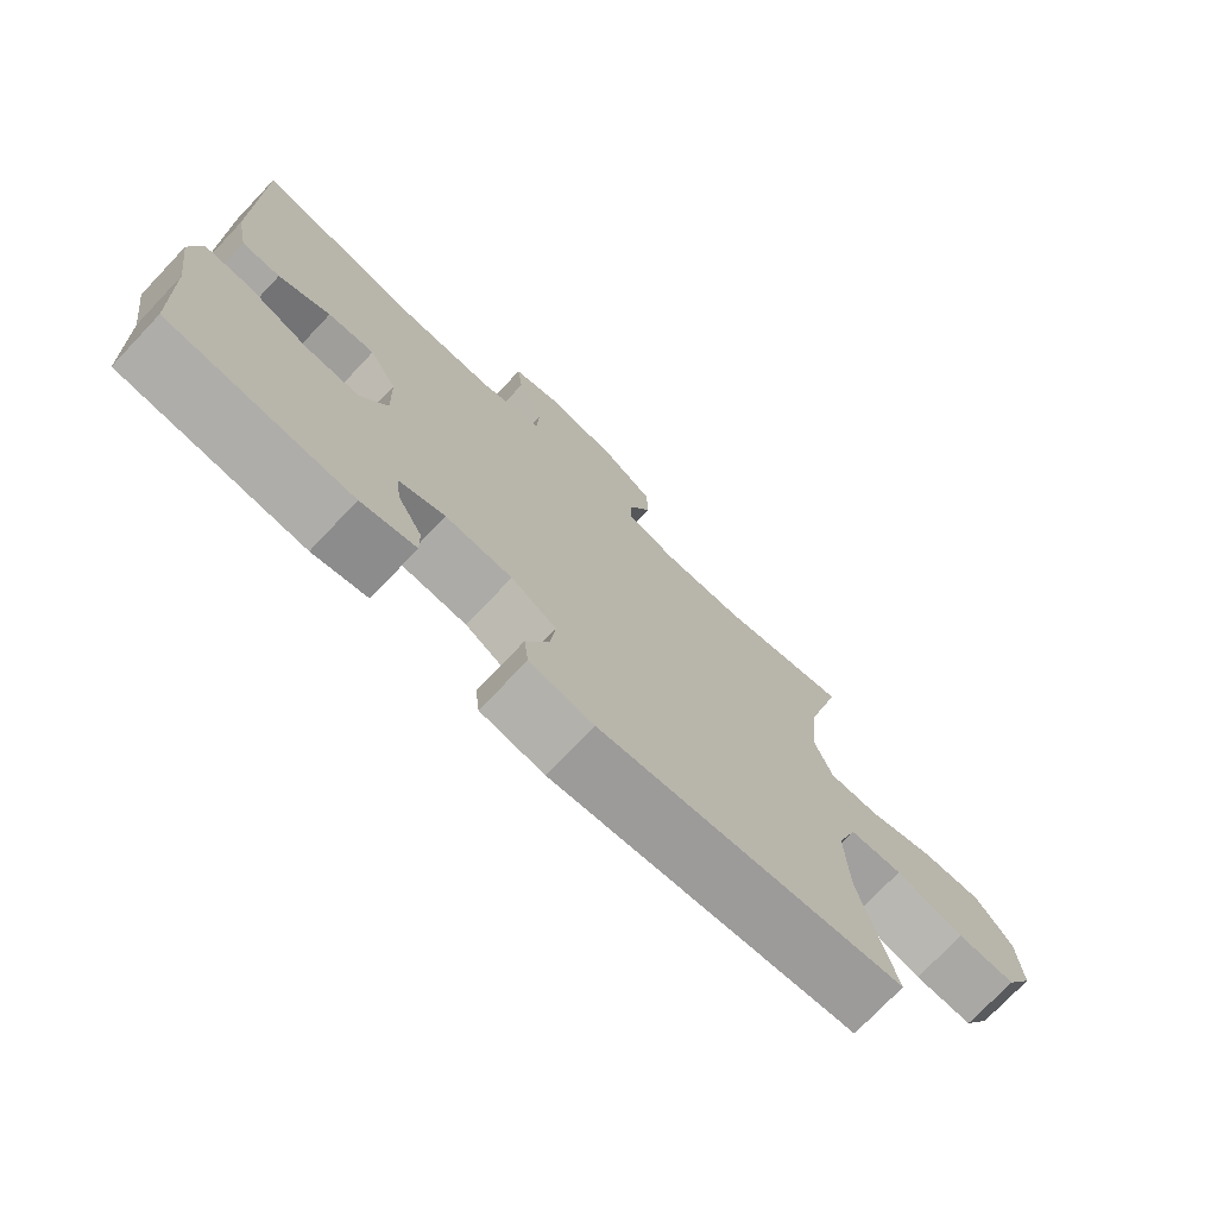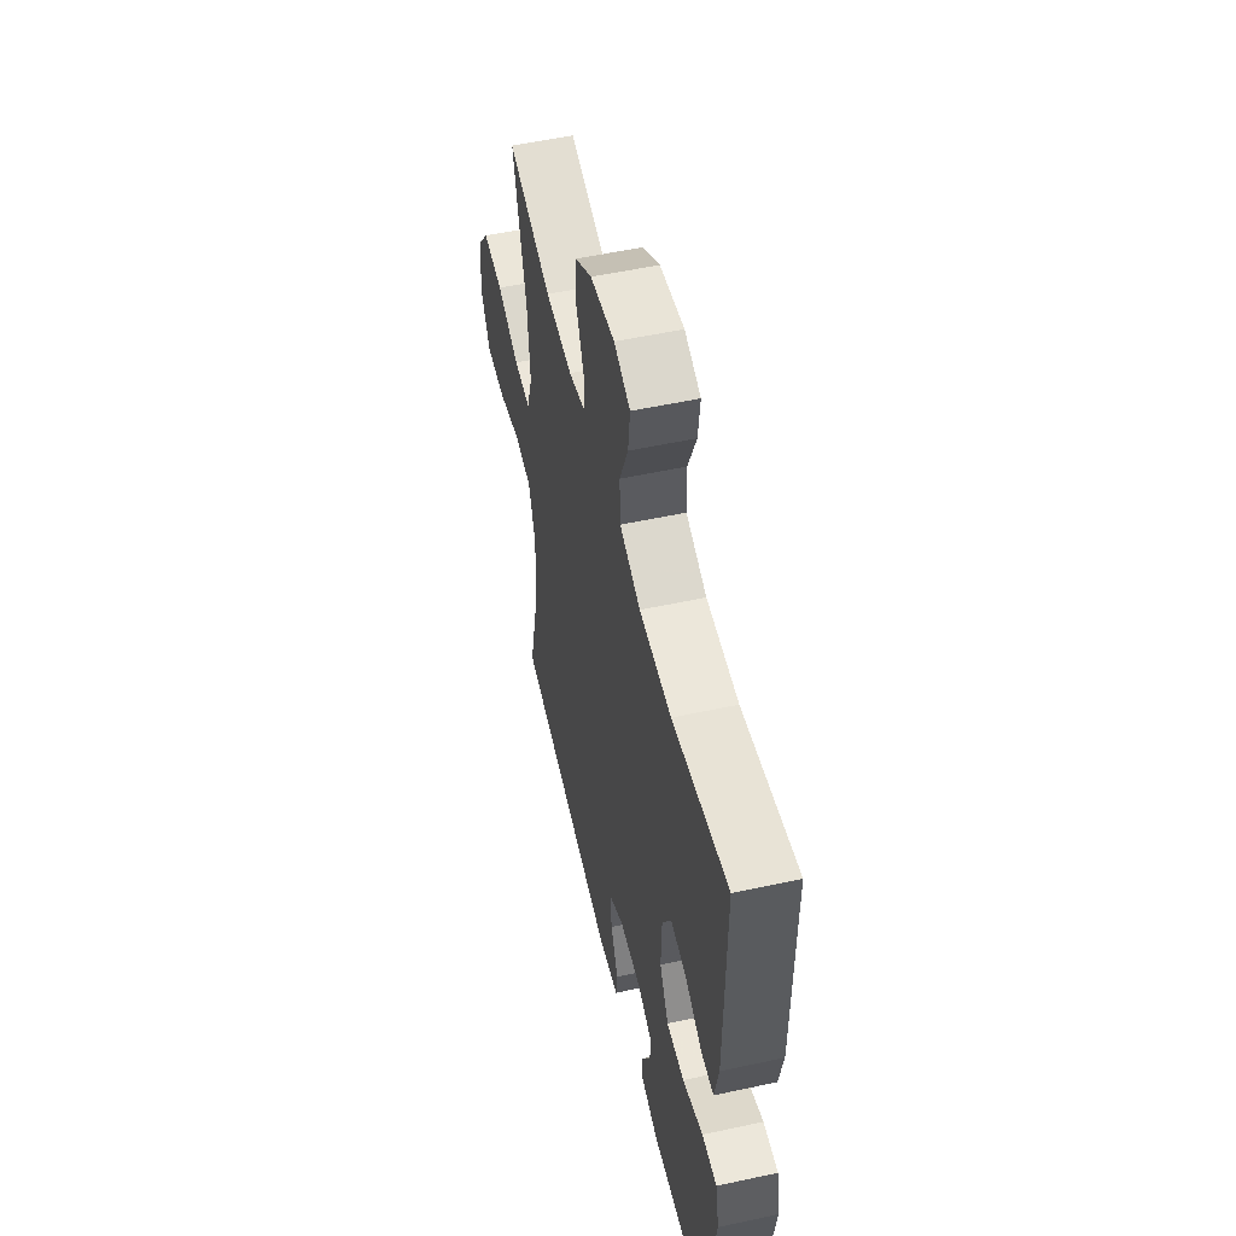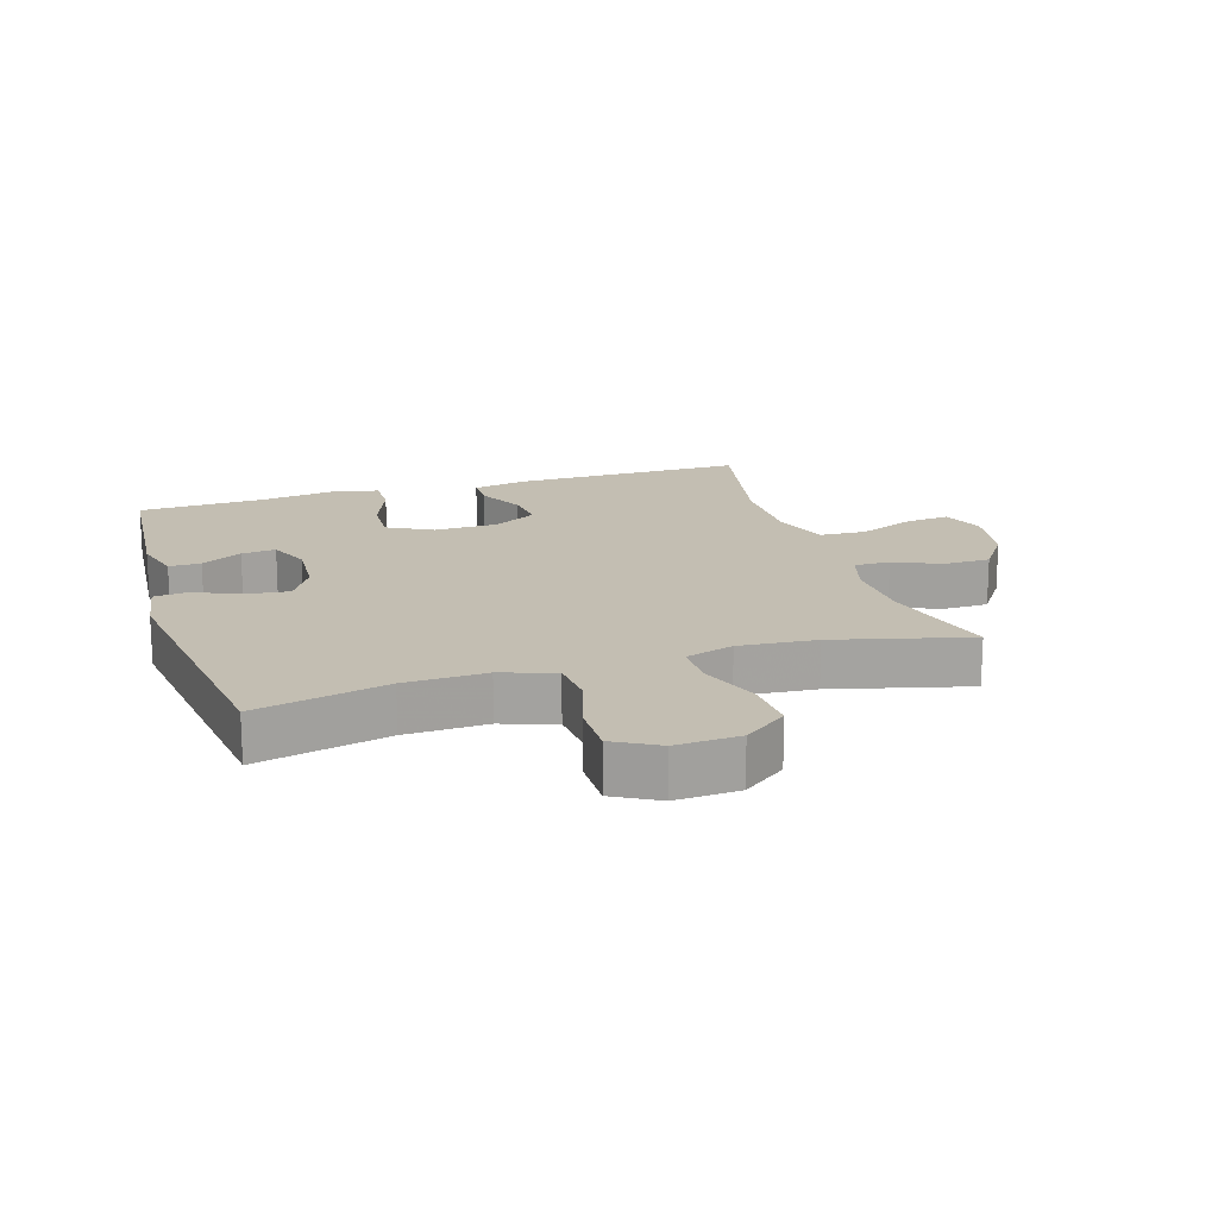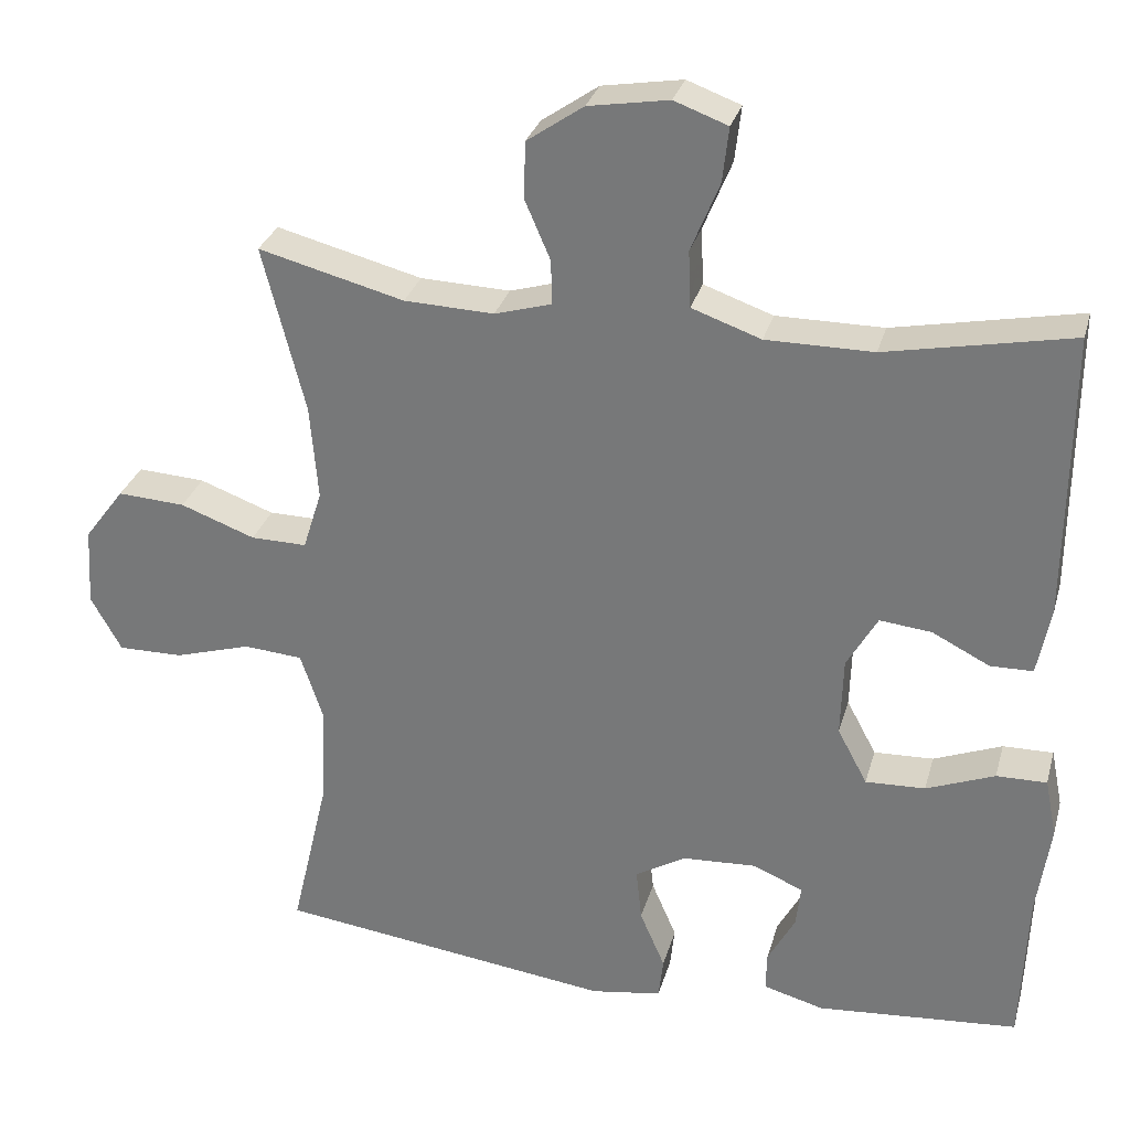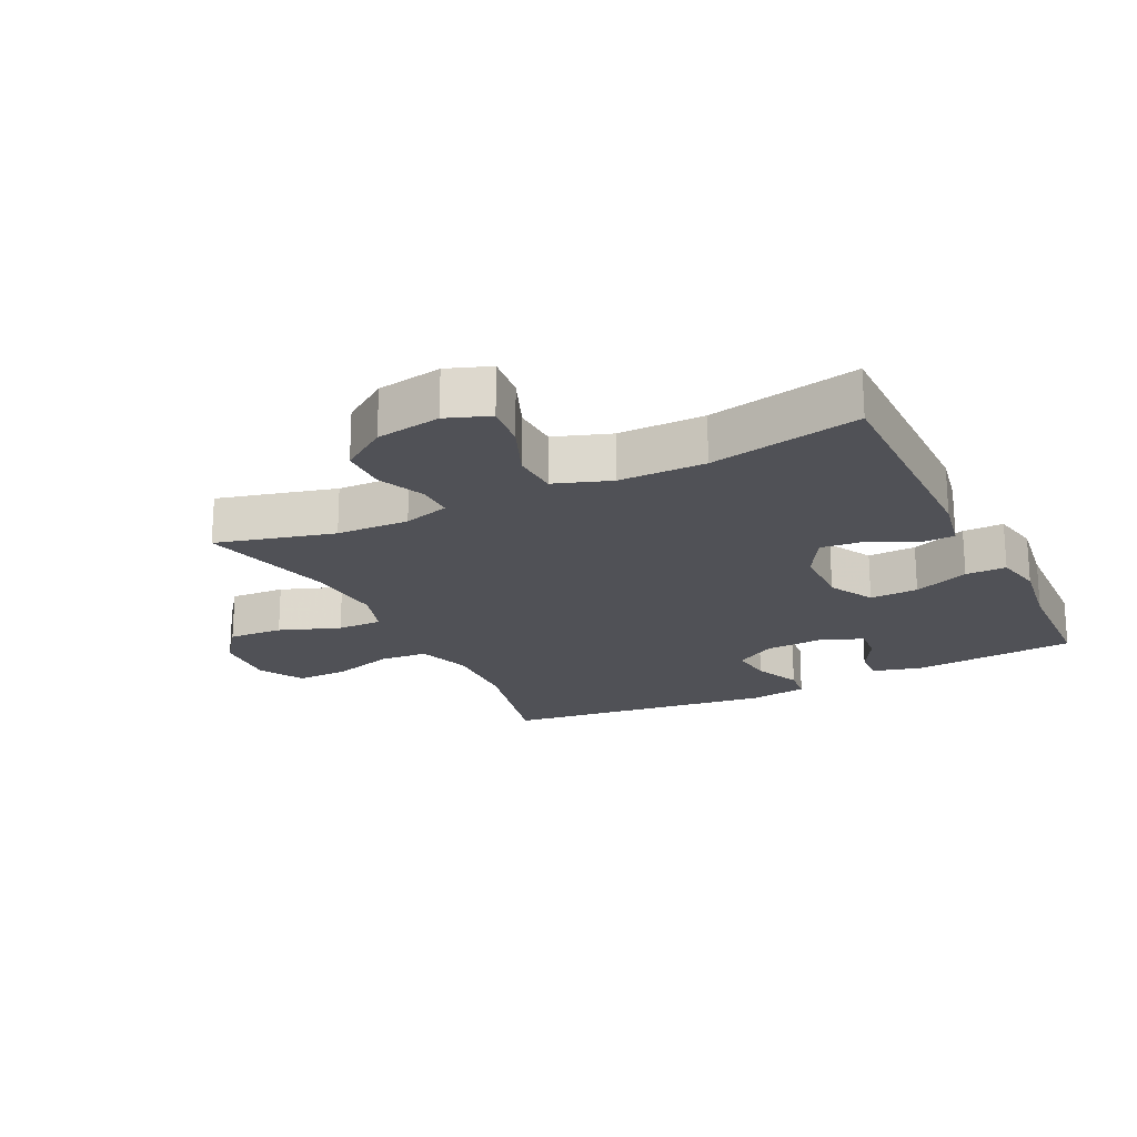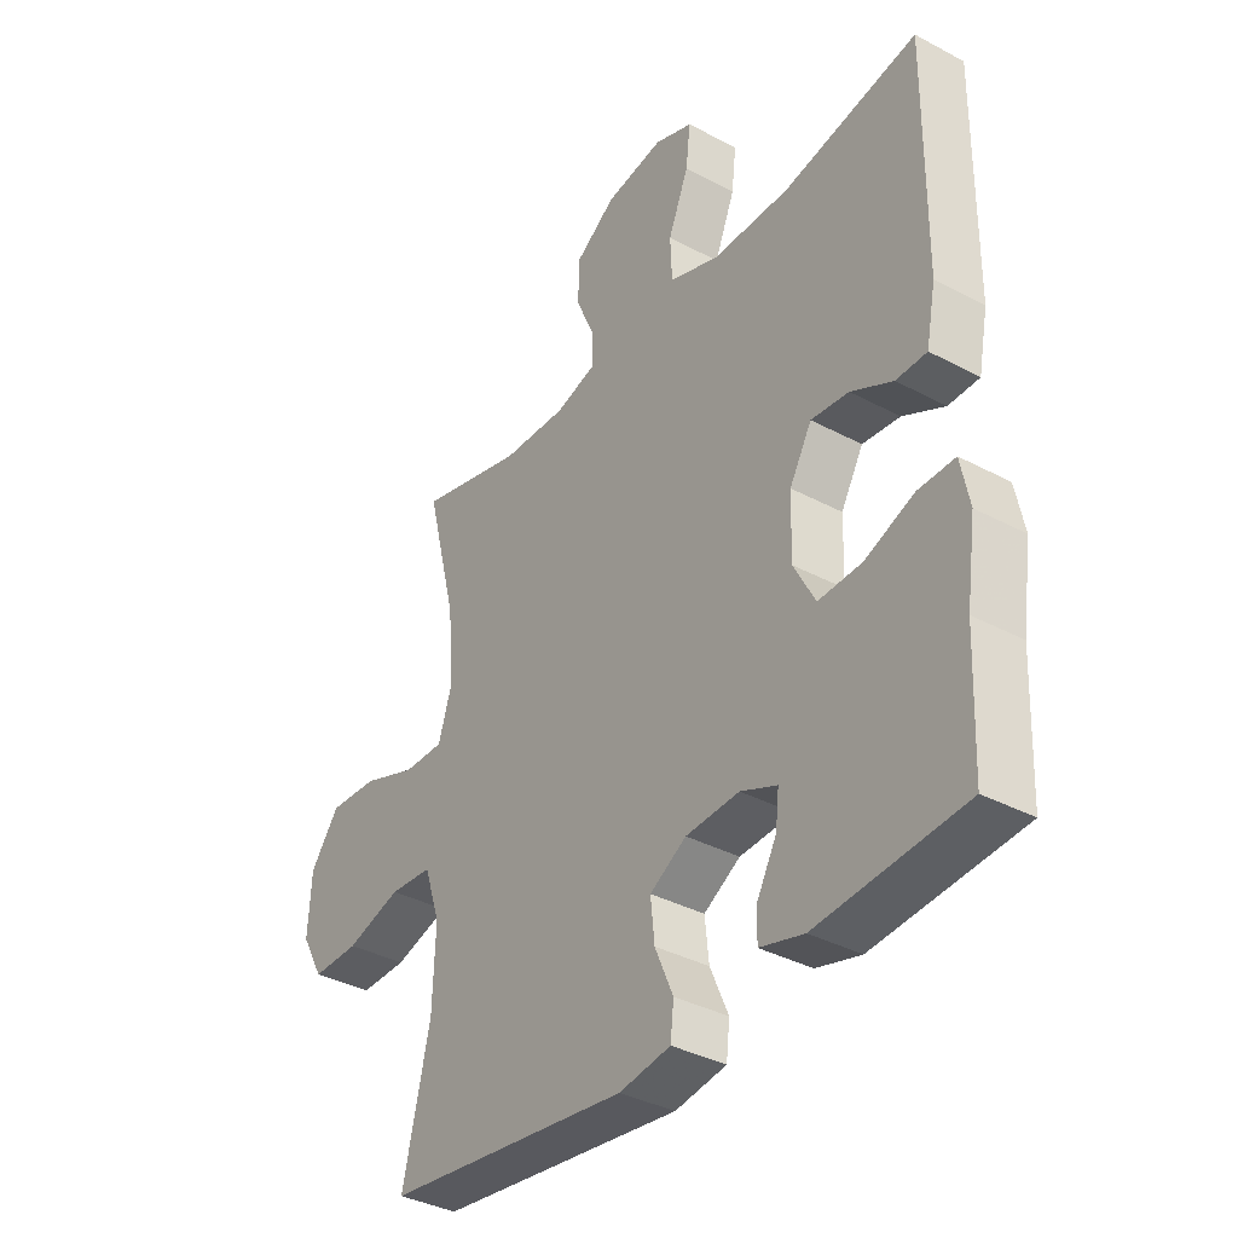
<metadata>
{"format":"obj","ext":"obj","renderer":"f3d","projection":"perspective","resolution":1024,"background":"white","views":[{"elev":-74.6,"azim":136.5,"up":"+Z"},{"elev":54.1,"azim":77.0,"up":"+Z"},{"elev":17.3,"azim":-107.3,"up":"+Y"},{"elev":29.7,"azim":14.8,"up":"+Z"},{"elev":-20.5,"azim":26.2,"up":"+Y"},{"elev":-36.6,"azim":55.2,"up":"+Z"}]}
</metadata>
<code>
v 0.5 0.07 -0.5
v 0.243 0.07 -0.521
v 0.166 0.07 -0.5
v 0.167 0.07 -0.45
v 0.202 0.07 -0.386
v 0.208 0.07 -0.332
v 0.144 0.07 -0.305
v 0.05 0.07 -0.31
v -0.014 0.07 -0.348
v -0.007 0.07 -0.415
v 0.025 0.07 -0.489
v 0.019 0.07 -0.542
v -0.071 0.07 -0.556
v -0.5 0.07 -0.5
v -0.452 0.07 -0.294
v -0.447 0.07 -0.166
v -0.475 0.07 -0.082
v -0.55 0.07 -0.076
v -0.647 0.07 -0.105
v -0.73 0.07 -0.106
v -0.769 0.07 -0.036
v -0.763 0.07 0.064
v -0.712 0.07 0.132
v -0.626 0.07 0.127
v -0.531 0.07 0.092
v -0.46 0.07 0.091
v -0.436 0.07 0.167
v -0.446 0.07 0.288
v -0.5 0.07 0.5
v -0.315 0.07 0.452
v -0.201 0.07 0.448
v -0.129 0.07 0.469
v -0.13 0.07 0.525
v -0.162 0.07 0.599
v -0.161 0.07 0.672
v -0.089 0.07 0.722
v 0.013 0.07 0.739
v 0.081 0.07 0.714
v 0.073 0.07 0.644
v 0.037 0.07 0.556
v 0.04 0.07 0.484
v 0.128 0.07 0.453
v 0.264 0.07 0.453
v 0.5 0.07 0.5
v 0.497 0.07 0.136
v 0.48 0.07 0.049
v 0.426 0.07 0.048
v 0.353 0.07 0.085
v 0.287 0.07 0.092
v 0.248 0.07 0.024
v 0.245 0.07 -0.077
v 0.283 0.07 -0.148
v 0.359 0.07 -0.145
v 0.446 0.07 -0.111
v 0.51 0.07 -0.11
v 0.525 0.07 -0.185
v 0.508 0.07 -0.303
v 0.5 0 -0.5
v 0.243 0 -0.521
v 0.166 0 -0.5
v 0.167 0 -0.45
v 0.202 0 -0.386
v 0.208 0 -0.332
v 0.144 0 -0.305
v 0.05 0 -0.31
v -0.014 0 -0.348
v -0.007 0 -0.415
v 0.025 0 -0.489
v 0.019 0 -0.542
v -0.071 0 -0.556
v -0.5 0 -0.5
v -0.452 0 -0.294
v -0.447 0 -0.166
v -0.475 0 -0.082
v -0.55 0 -0.076
v -0.647 0 -0.105
v -0.73 0 -0.106
v -0.769 0 -0.036
v -0.763 0 0.064
v -0.712 0 0.132
v -0.626 0 0.127
v -0.531 0 0.092
v -0.46 0 0.091
v -0.436 0 0.167
v -0.446 0 0.288
v -0.5 0 0.5
v -0.315 0 0.452
v -0.201 0 0.448
v -0.129 0 0.469
v -0.13 0 0.525
v -0.162 0 0.599
v -0.161 0 0.672
v -0.089 0 0.722
v 0.013 0 0.739
v 0.081 0 0.714
v 0.073 0 0.644
v 0.037 0 0.556
v 0.04 0 0.484
v 0.128 0 0.453
v 0.264 0 0.453
v 0.5 0 0.5
v 0.497 0 0.136
v 0.48 0 0.049
v 0.426 0 0.048
v 0.353 0 0.085
v 0.287 0 0.092
v 0.248 0 0.024
v 0.245 0 -0.077
v 0.283 0 -0.148
v 0.359 0 -0.145
v 0.446 0 -0.111
v 0.51 0 -0.11
v 0.525 0 -0.185
v 0.508 0 -0.303
f 55 56 57
f 54 55 57
f 53 54 57
f 1 2 3
f 57 1 3
f 53 57 3
f 52 53 3
f 46 47 48
f 45 46 48
f 44 45 48
f 43 44 48
f 42 43 48 49
f 41 42 49 50
f 38 39 40
f 37 38 40
f 36 37 40
f 35 36 40
f 34 35 40
f 33 34 40
f 32 33 40 41
f 41 50 51
f 32 41 51
f 31 32 51
f 28 29 30
f 31 51 52
f 30 31 52
f 28 30 52
f 27 28 52
f 23 24 25
f 22 23 25
f 21 22 25
f 20 21 25
f 19 20 25
f 18 19 25
f 17 18 25 26
f 13 14 15
f 12 13 15
f 11 12 15
f 10 11 15
f 9 10 15 16
f 26 27 52
f 17 26 52
f 16 17 52
f 9 16 52
f 8 9 52
f 3 4 5
f 52 3 5
f 7 8 52
f 6 7 52
f 5 6 52
f 114 113 112
f 114 112 111
f 114 111 110
f 60 59 58
f 60 58 114
f 60 114 110
f 60 110 109
f 105 104 103
f 105 103 102
f 105 102 101
f 105 101 100
f 106 105 100 99
f 107 106 99 98
f 97 96 95
f 97 95 94
f 97 94 93
f 97 93 92
f 97 92 91
f 97 91 90
f 98 97 90 89
f 108 107 98
f 108 98 89
f 108 89 88
f 87 86 85
f 109 108 88
f 109 88 87
f 109 87 85
f 109 85 84
f 82 81 80
f 82 80 79
f 82 79 78
f 82 78 77
f 82 77 76
f 82 76 75
f 83 82 75 74
f 72 71 70
f 72 70 69
f 72 69 68
f 72 68 67
f 73 72 67 66
f 109 84 83
f 109 83 74
f 109 74 73
f 109 73 66
f 109 66 65
f 62 61 60
f 62 60 109
f 109 65 64
f 109 64 63
f 109 63 62
f 1 58 59 2
f 2 59 60 3
f 3 60 61 4
f 4 61 62 5
f 5 62 63 6
f 6 63 64 7
f 7 64 65 8
f 8 65 66 9
f 9 66 67 10
f 10 67 68 11
f 11 68 69 12
f 12 69 70 13
f 13 70 71 14
f 14 71 72 15
f 15 72 73 16
f 16 73 74 17
f 17 74 75 18
f 18 75 76 19
f 19 76 77 20
f 20 77 78 21
f 21 78 79 22
f 22 79 80 23
f 23 80 81 24
f 24 81 82 25
f 25 82 83 26
f 26 83 84 27
f 27 84 85 28
f 28 85 86 29
f 29 86 87 30
f 30 87 88 31
f 31 88 89 32
f 32 89 90 33
f 33 90 91 34
f 34 91 92 35
f 35 92 93 36
f 36 93 94 37
f 37 94 95 38
f 38 95 96 39
f 39 96 97 40
f 40 97 98 41
f 41 98 99 42
f 42 99 100 43
f 43 100 101 44
f 44 101 102 45
f 45 102 103 46
f 46 103 104 47
f 47 104 105 48
f 48 105 106 49
f 49 106 107 50
f 50 107 108 51
f 51 108 109 52
f 52 109 110 53
f 53 110 111 54
f 54 111 112 55
f 55 112 113 56
f 56 113 114 57
f 57 114 58 1

</code>
